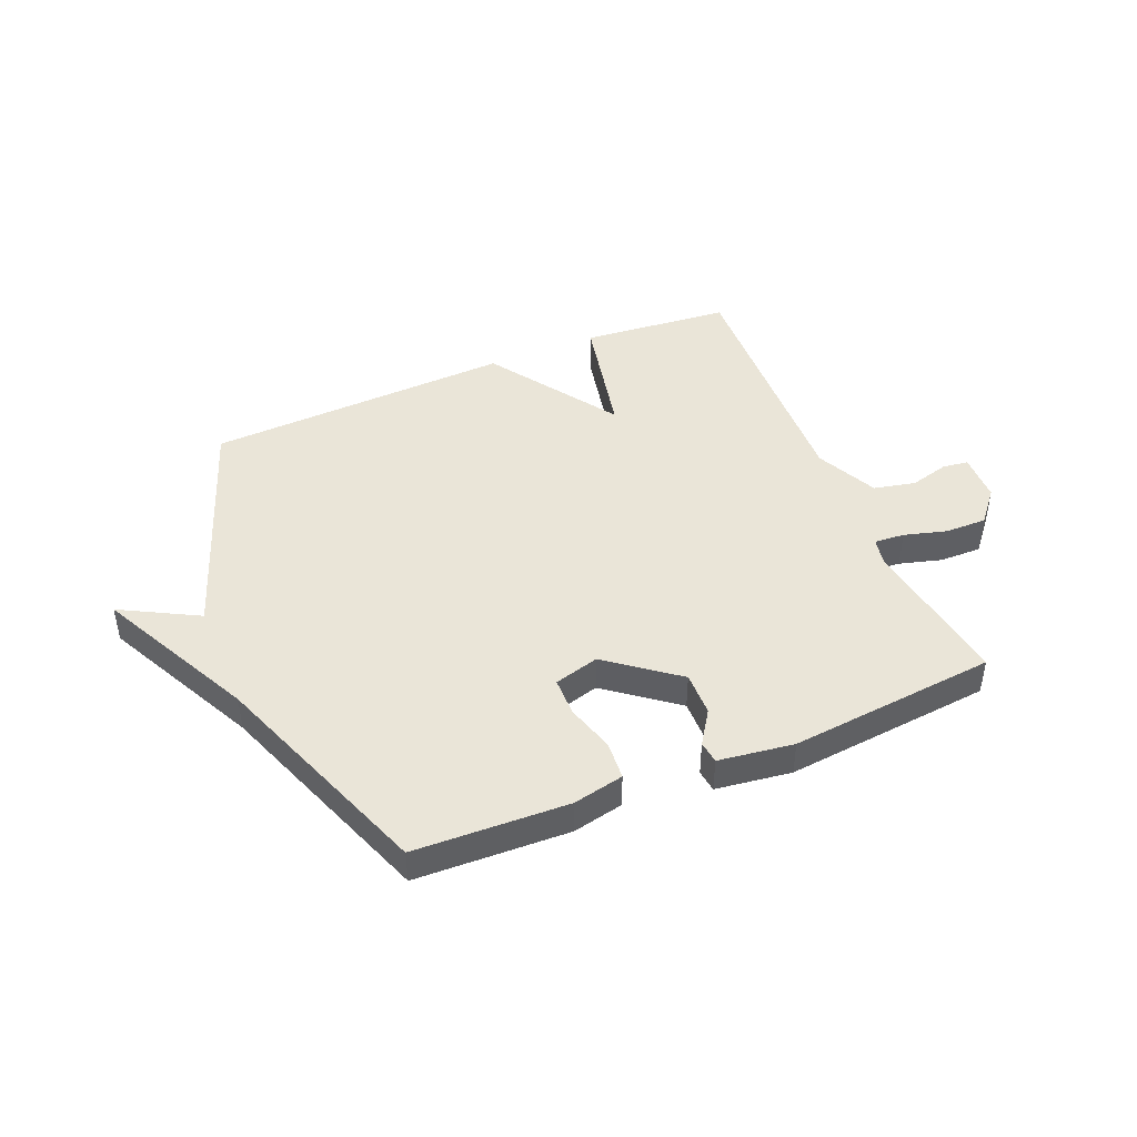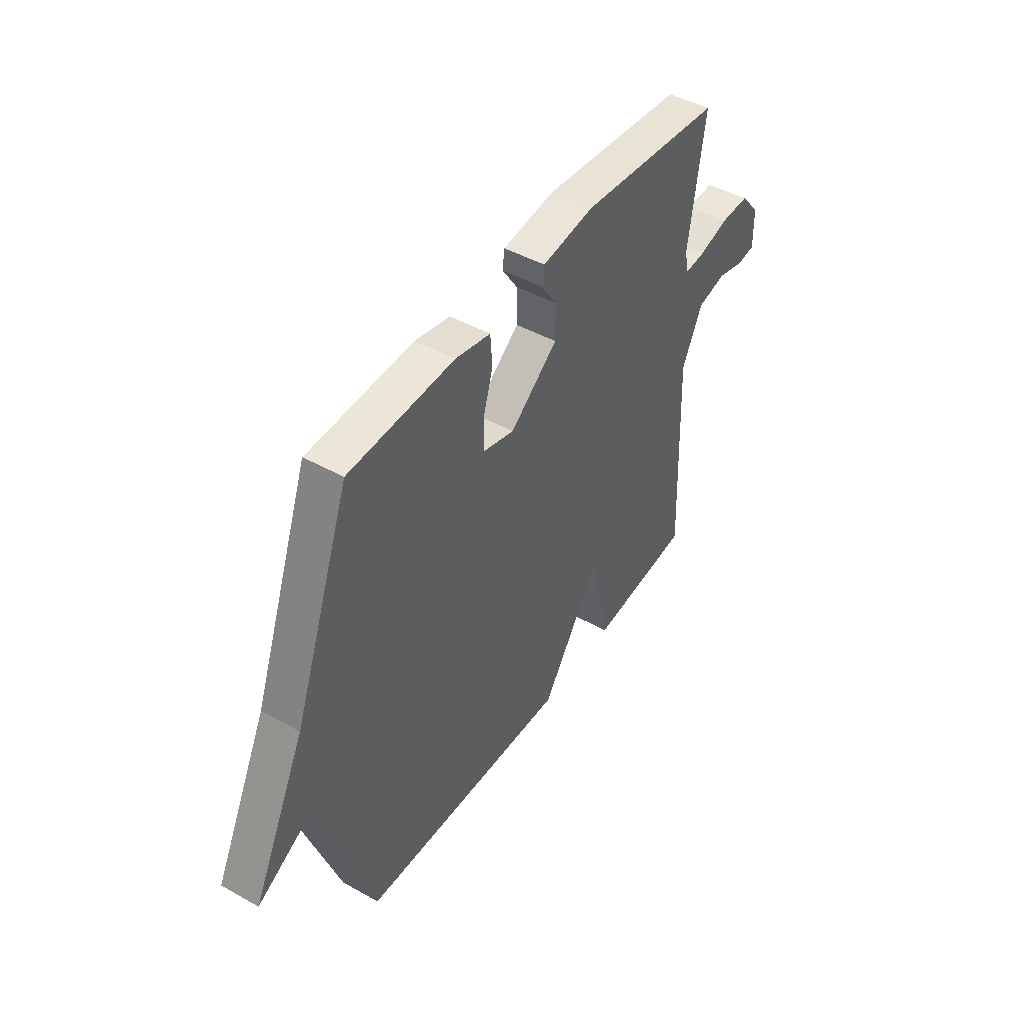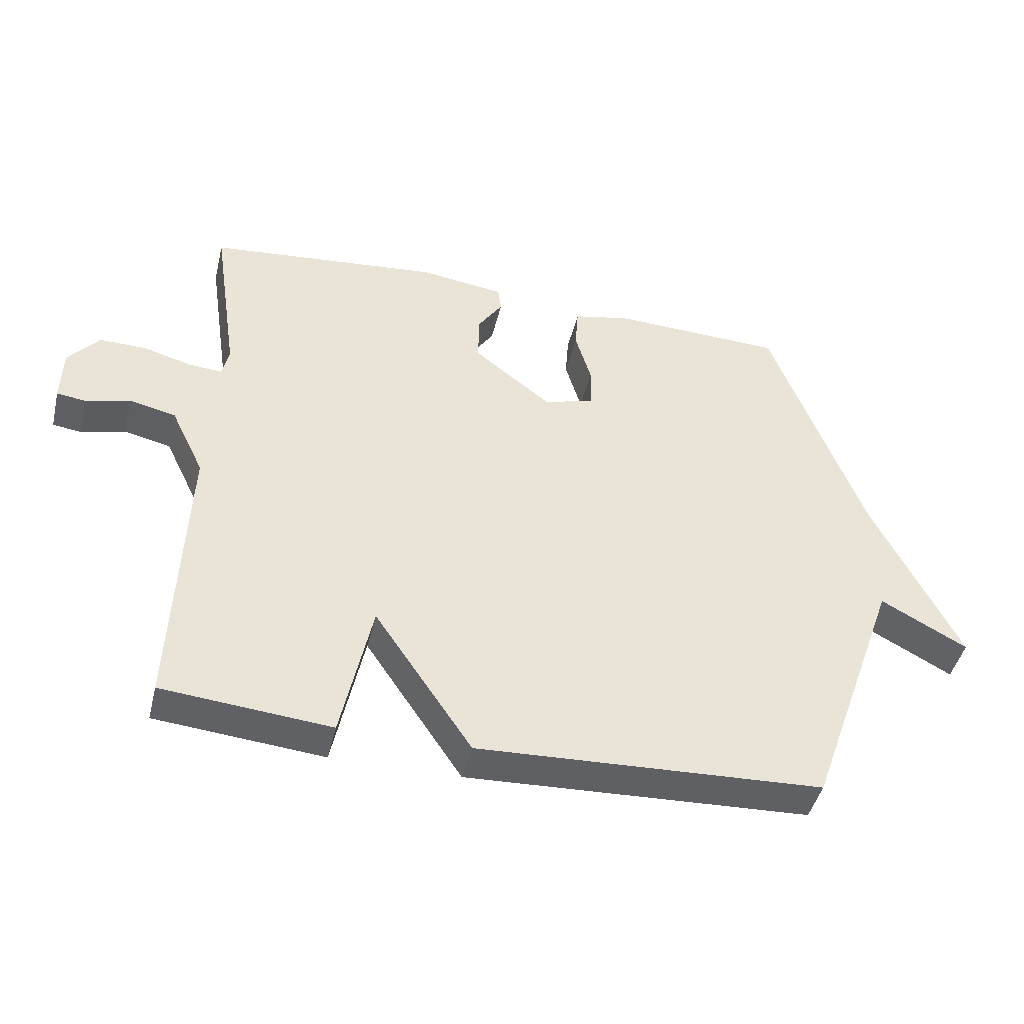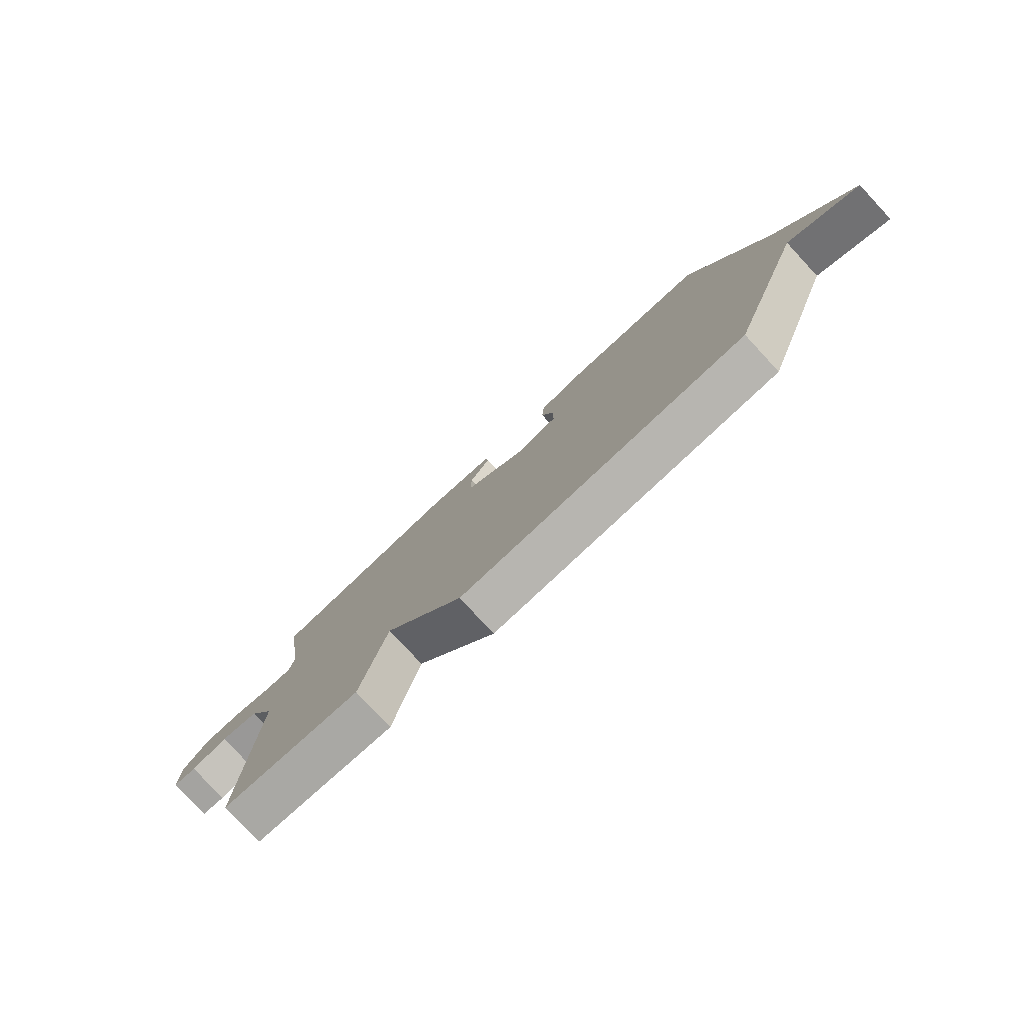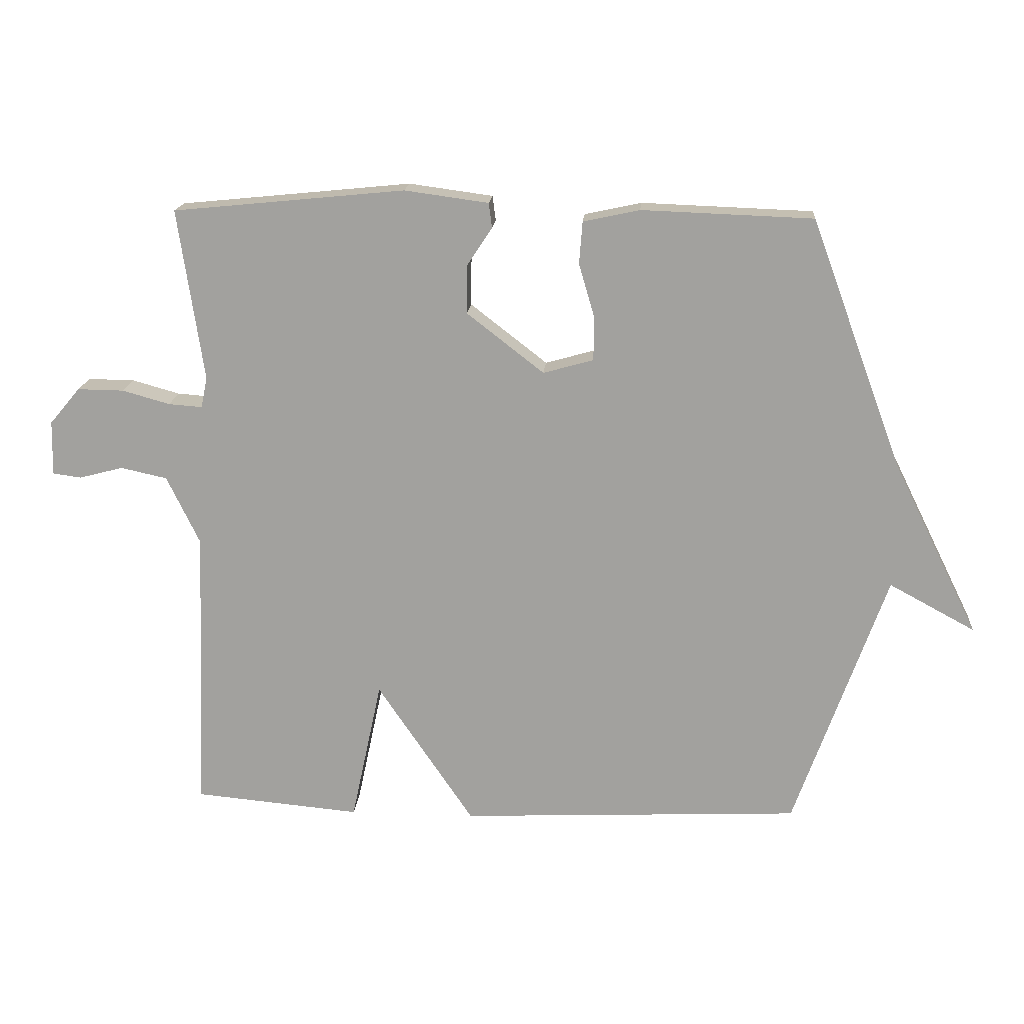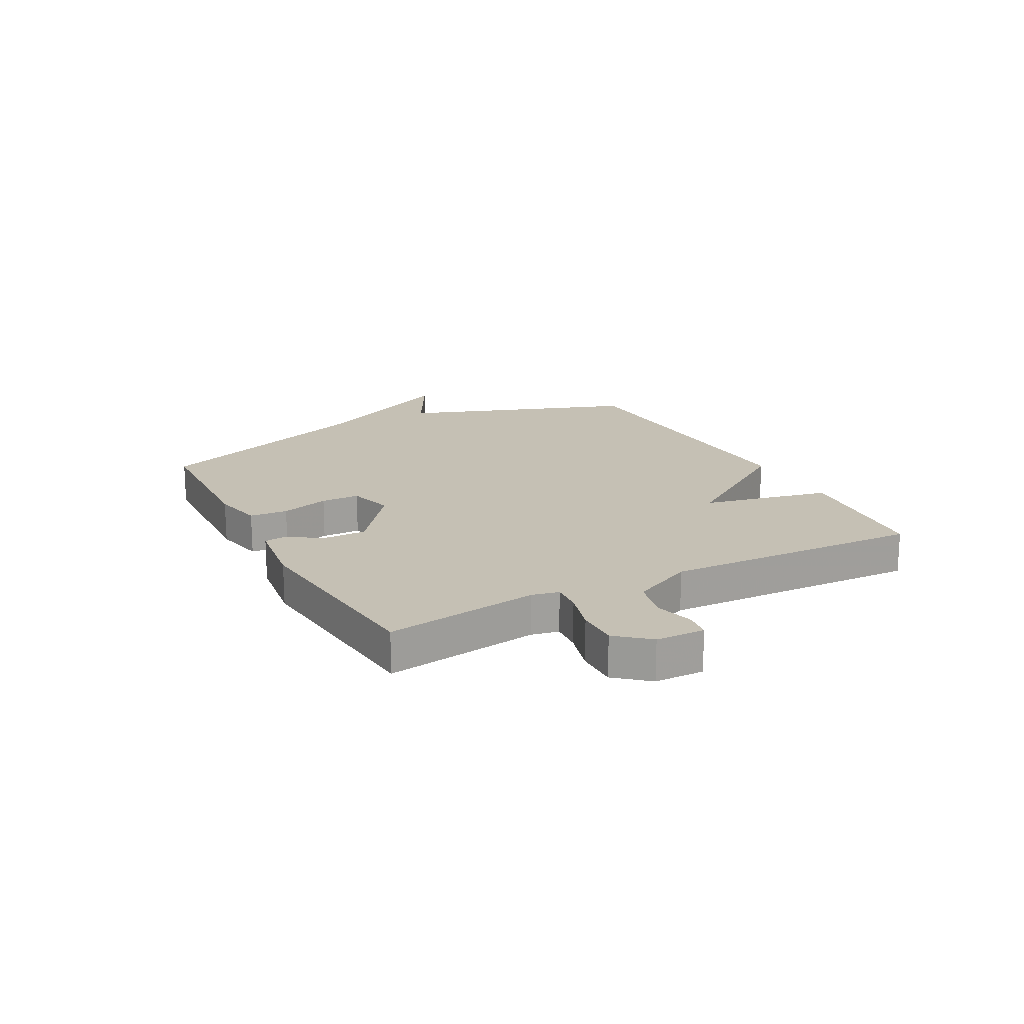
<metadata>
{"format":"obj","ext":"obj","renderer":"f3d","projection":"perspective","resolution":1024,"background":"white","views":[{"elev":44.8,"azim":-22.7,"up":"+Y"},{"elev":45.8,"azim":-57.3,"up":"+Z"},{"elev":-44.7,"azim":166.6,"up":"+Z"},{"elev":-79.1,"azim":-137.1,"up":"+Z"},{"elev":17.2,"azim":-175.6,"up":"+Z"},{"elev":18.3,"azim":62.1,"up":"+Y"}]}
</metadata>
<code>
v -0.5 0.07 0.5
v -0.231 0.07 0.51
v -0.142 0.07 0.491
v -0.137 0.07 0.424
v -0.162 0.07 0.339
v -0.161 0.07 0.271
v -0.082 0.07 0.249
v 0.039 0.07 0.343
v 0.038 0.07 0.42
v -0.001 0.07 0.479
v 0.004 0.07 0.518
v 0.136 0.07 0.536
v 0.5 0.07 0.5
v 0.46 0.07 0.23
v 0.47 0.07 0.182
v 0.523 0.07 0.186
v 0.598 0.07 0.207
v 0.671 0.07 0.208
v 0.719 0.07 0.151
v 0.721 0.07 0.065
v 0.676 0.07 0.059
v 0.607 0.07 0.077
v 0.534 0.07 0.061
v 0.482 0.07 -0.047
v 0.5 0.07 -0.5
v 0.238 0.07 -0.524
v 0.19 0.07 -0.299
v 0.038 0.07 -0.524
v -0.5 0.07 -0.5
v -0.645 0.07 -0.092
v -0.78 0.07 -0.165
v -0.645 0.07 0.108
v -0.5 0 0.5
v -0.231 0 0.51
v -0.142 0 0.491
v -0.137 0 0.424
v -0.162 0 0.339
v -0.161 0 0.271
v -0.082 0 0.249
v 0.039 0 0.343
v 0.038 0 0.42
v -0.001 0 0.479
v 0.004 0 0.518
v 0.136 0 0.536
v 0.5 0 0.5
v 0.46 0 0.23
v 0.47 0 0.182
v 0.523 0 0.186
v 0.598 0 0.207
v 0.671 0 0.208
v 0.719 0 0.151
v 0.721 0 0.065
v 0.676 0 0.059
v 0.607 0 0.077
v 0.534 0 0.061
v 0.482 0 -0.047
v 0.5 0 -0.5
v 0.238 0 -0.524
v 0.19 0 -0.299
v 0.038 0 -0.524
v -0.5 0 -0.5
v -0.645 0 -0.092
v -0.78 0 -0.165
v -0.645 0 0.108
f 30 31 32
f 30 32 1
f 29 30 1
f 28 29 1
f 27 28 1
f 24 25 26 27
f 23 24 27
f 20 21 22
f 19 20 22
f 18 19 22
f 17 18 22
f 16 17 22
f 15 16 22 23
f 12 13 14
f 11 12 14
f 10 11 14
f 9 10 14
f 8 9 14 15
f 15 23 27
f 8 15 27
f 7 8 27
f 3 4 5
f 2 3 5
f 1 2 5
f 1 5 6
f 27 1 6
f 6 7 27
f 64 63 62
f 33 64 62
f 33 62 61
f 33 61 60
f 33 60 59
f 59 58 57 56
f 59 56 55
f 54 53 52
f 54 52 51
f 54 51 50
f 54 50 49
f 54 49 48
f 55 54 48 47
f 46 45 44
f 46 44 43
f 46 43 42
f 46 42 41
f 47 46 41 40
f 59 55 47
f 59 47 40
f 59 40 39
f 37 36 35
f 37 35 34
f 37 34 33
f 38 37 33
f 38 33 59
f 59 39 38
f 1 33 34 2
f 2 34 35 3
f 3 35 36 4
f 4 36 37 5
f 5 37 38 6
f 6 38 39 7
f 7 39 40 8
f 8 40 41 9
f 9 41 42 10
f 10 42 43 11
f 11 43 44 12
f 12 44 45 13
f 13 45 46 14
f 14 46 47 15
f 15 47 48 16
f 16 48 49 17
f 17 49 50 18
f 18 50 51 19
f 19 51 52 20
f 20 52 53 21
f 21 53 54 22
f 22 54 55 23
f 23 55 56 24
f 24 56 57 25
f 25 57 58 26
f 26 58 59 27
f 27 59 60 28
f 28 60 61 29
f 29 61 62 30
f 30 62 63 31
f 31 63 64 32
f 32 64 33 1

</code>
